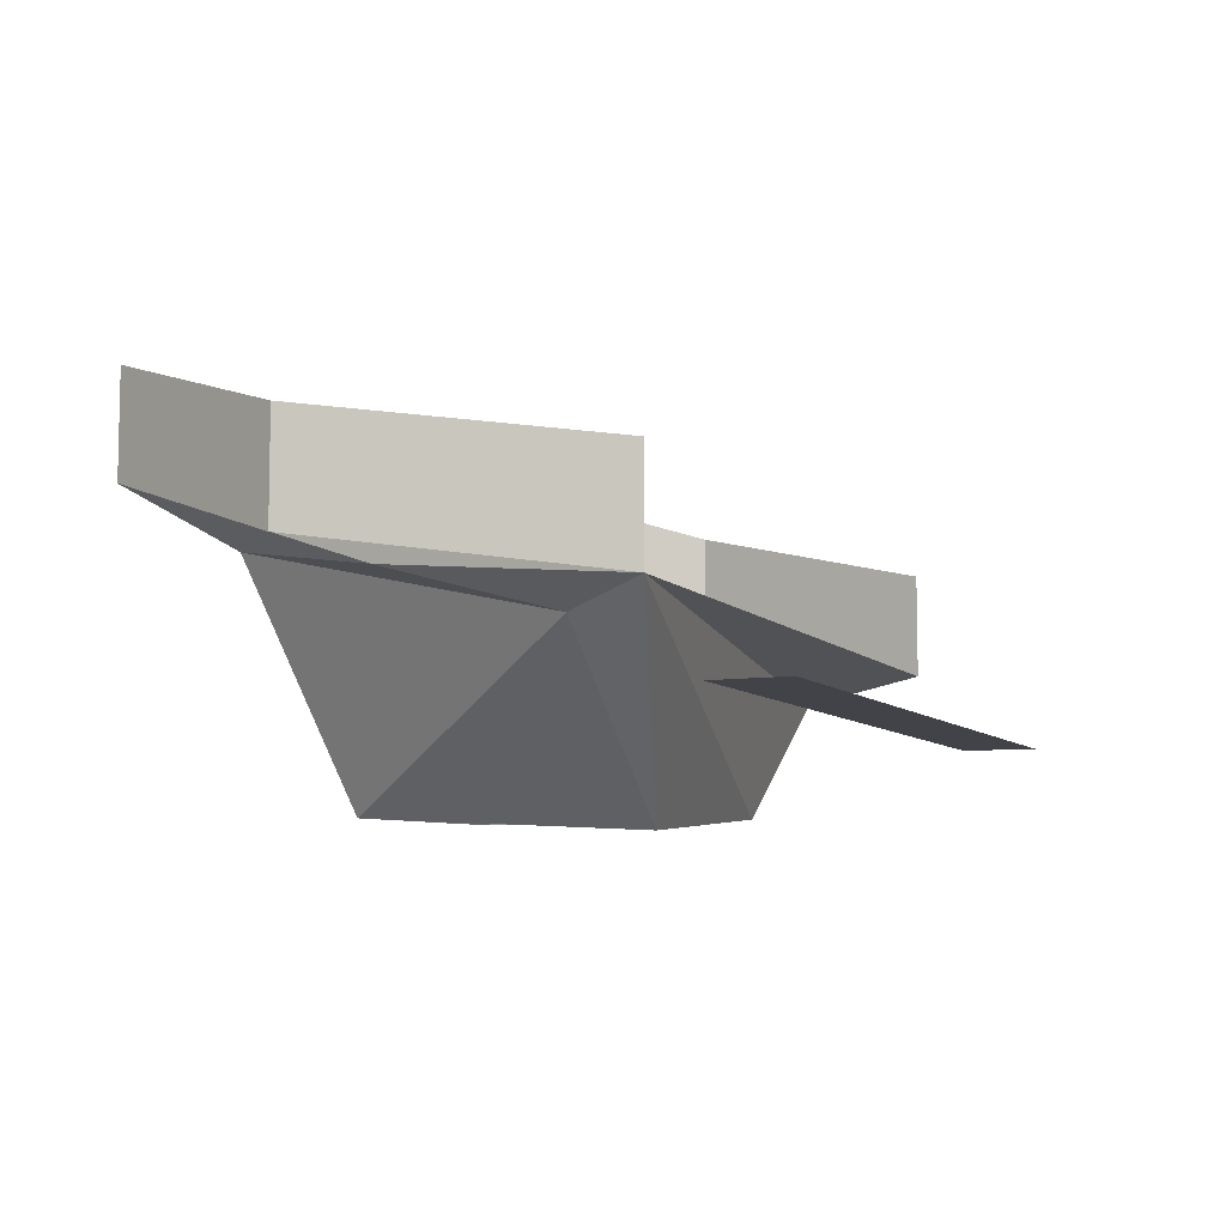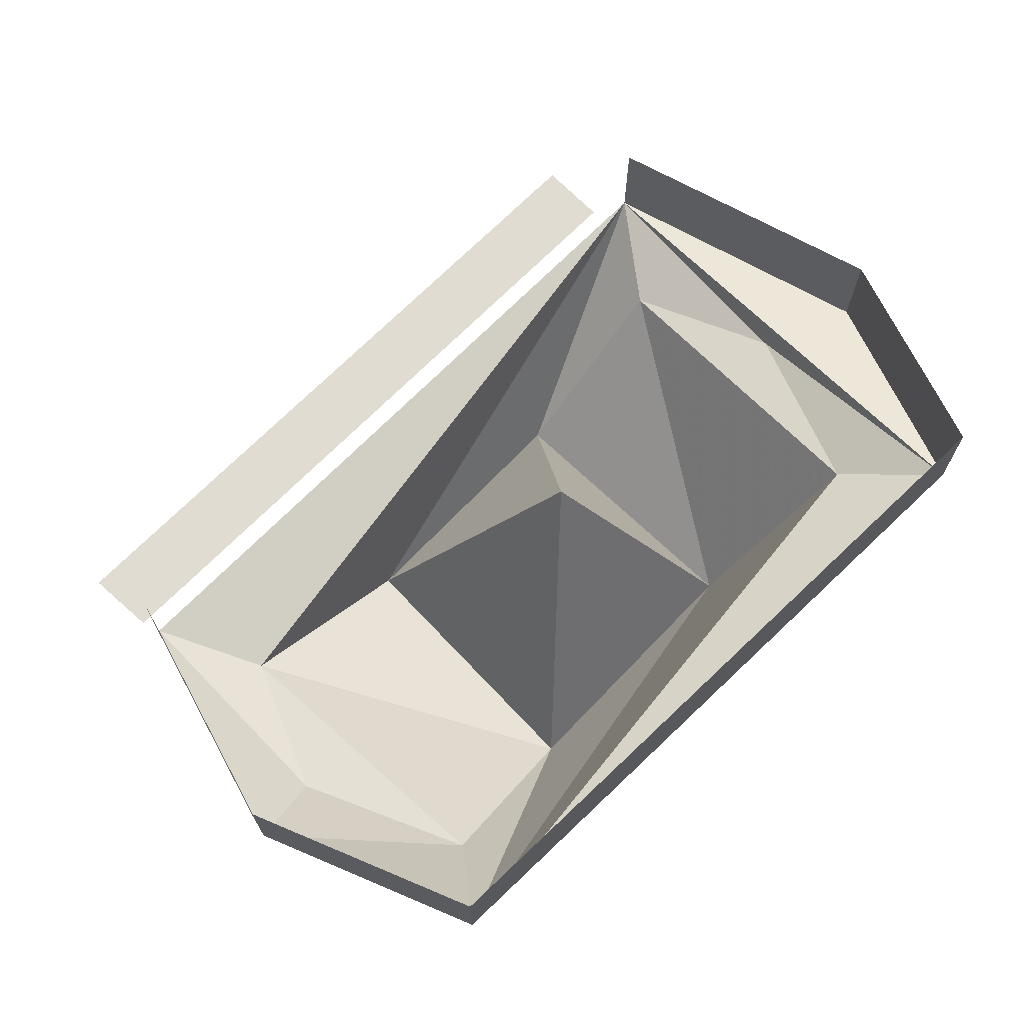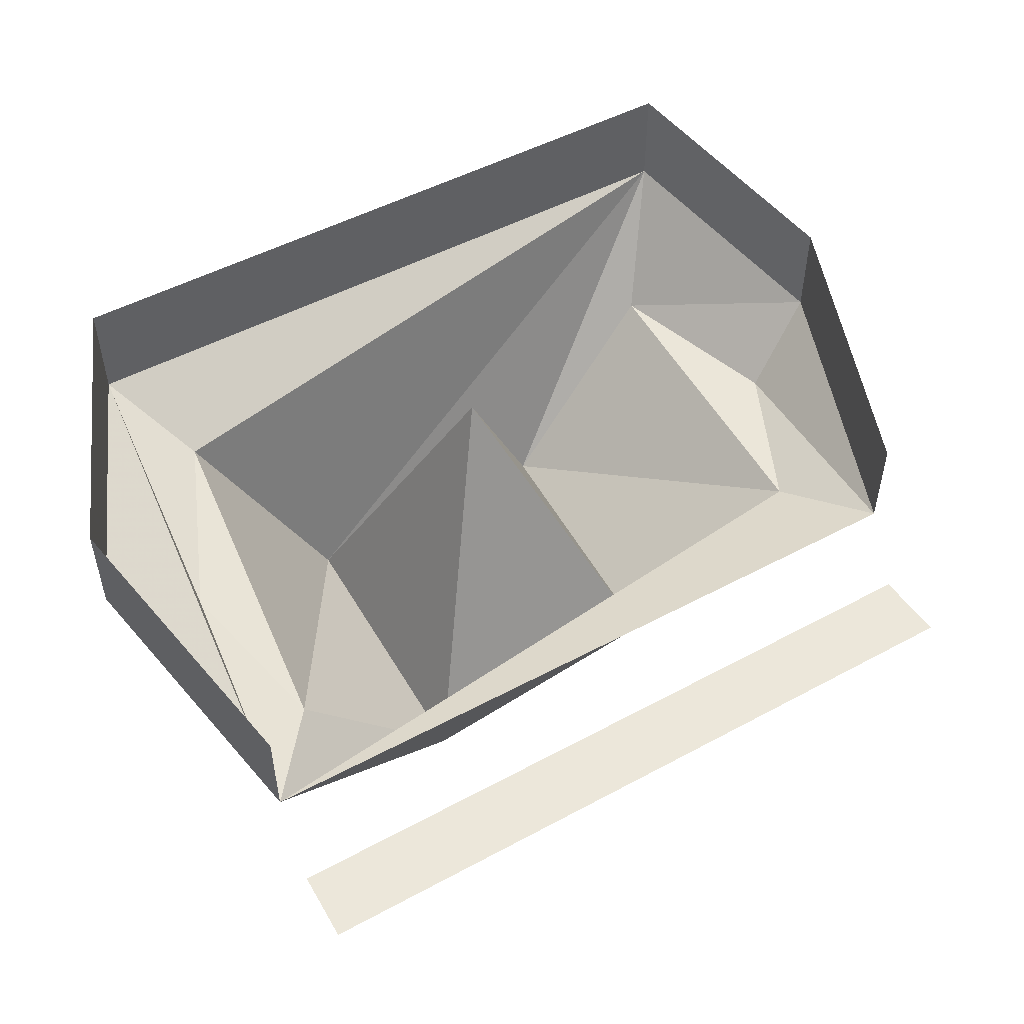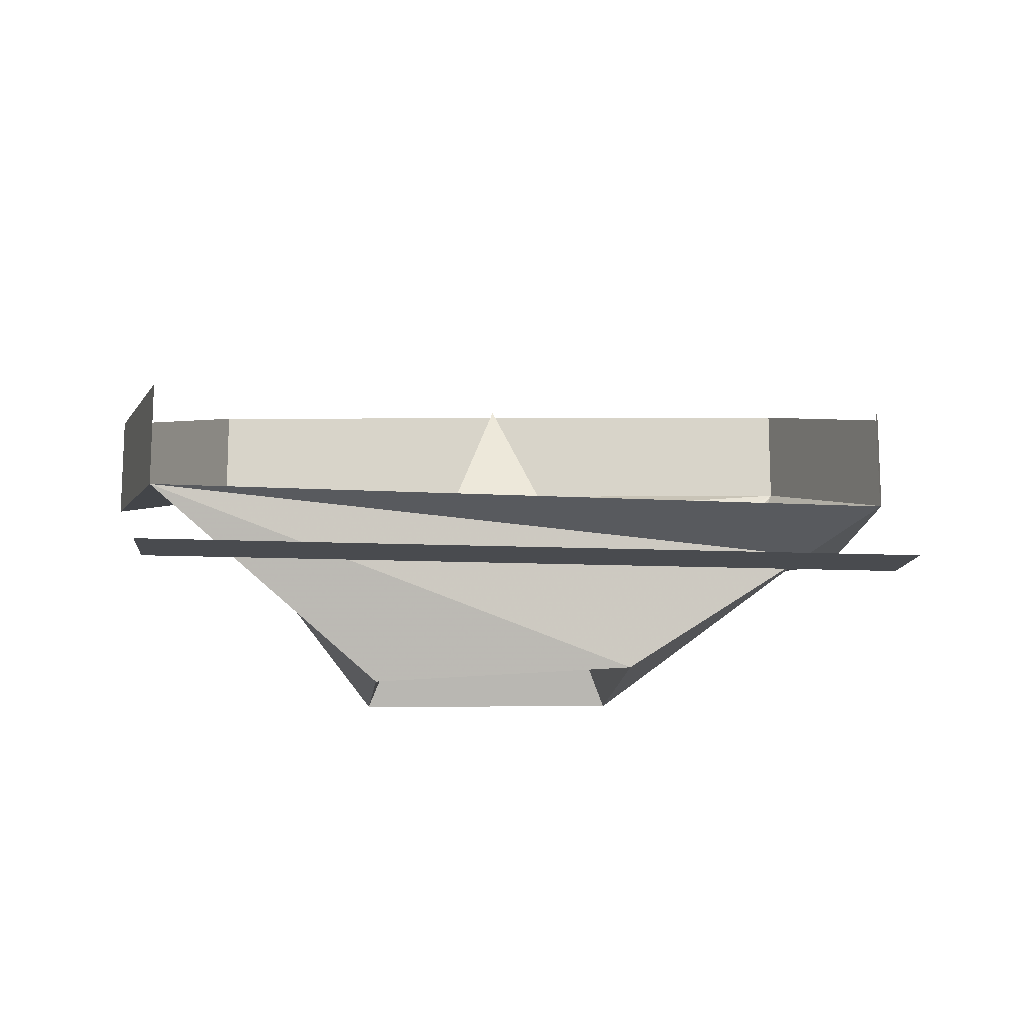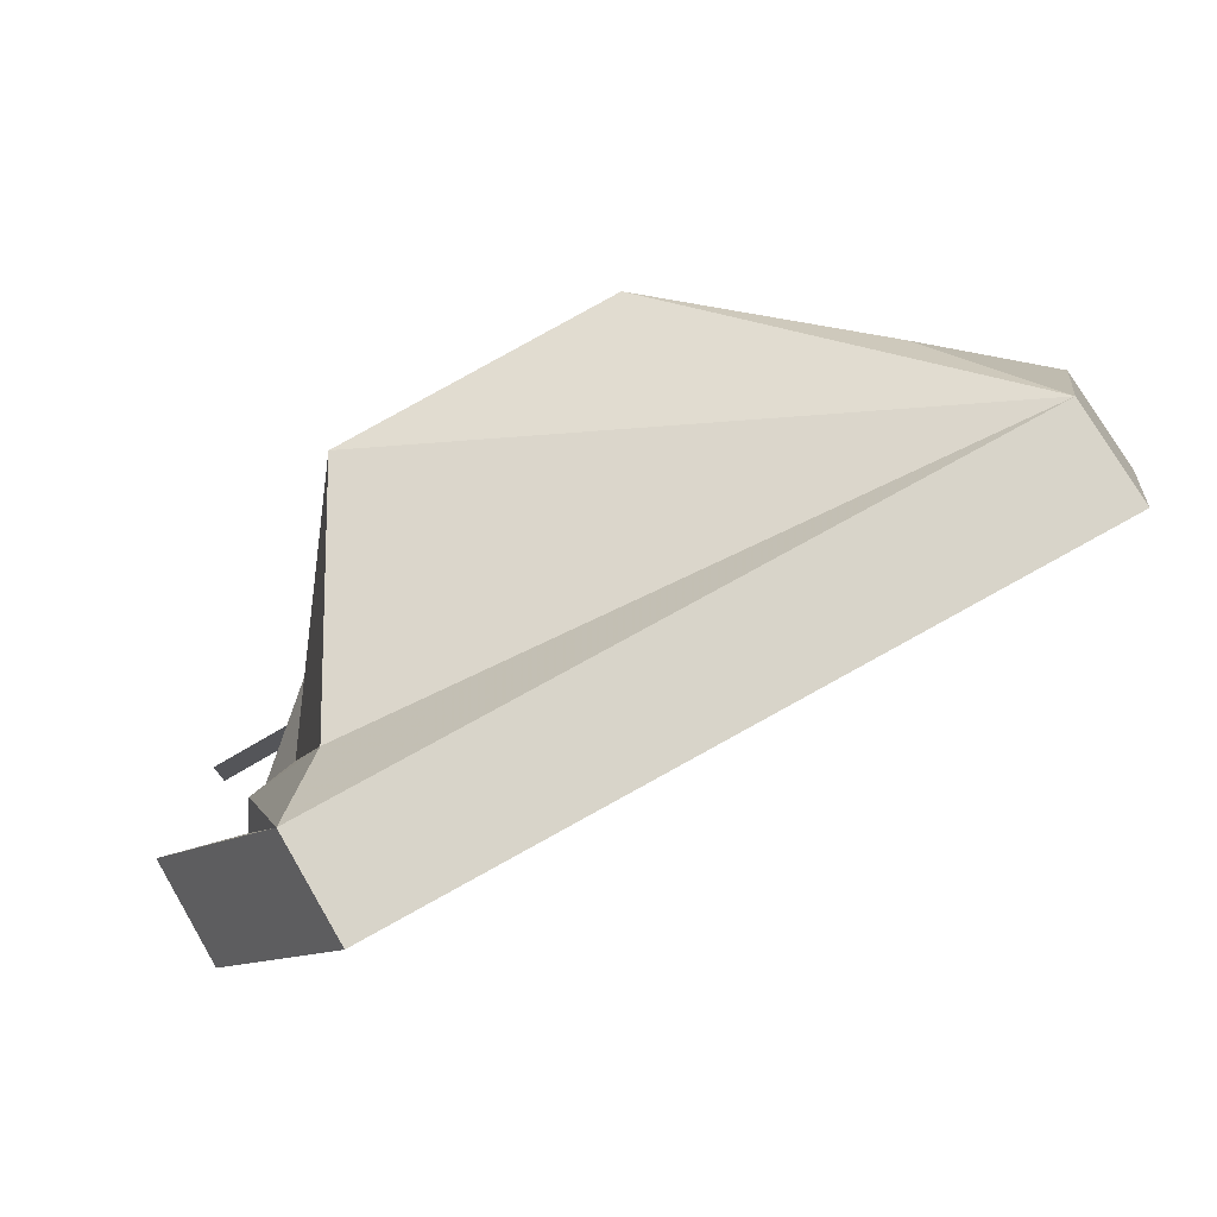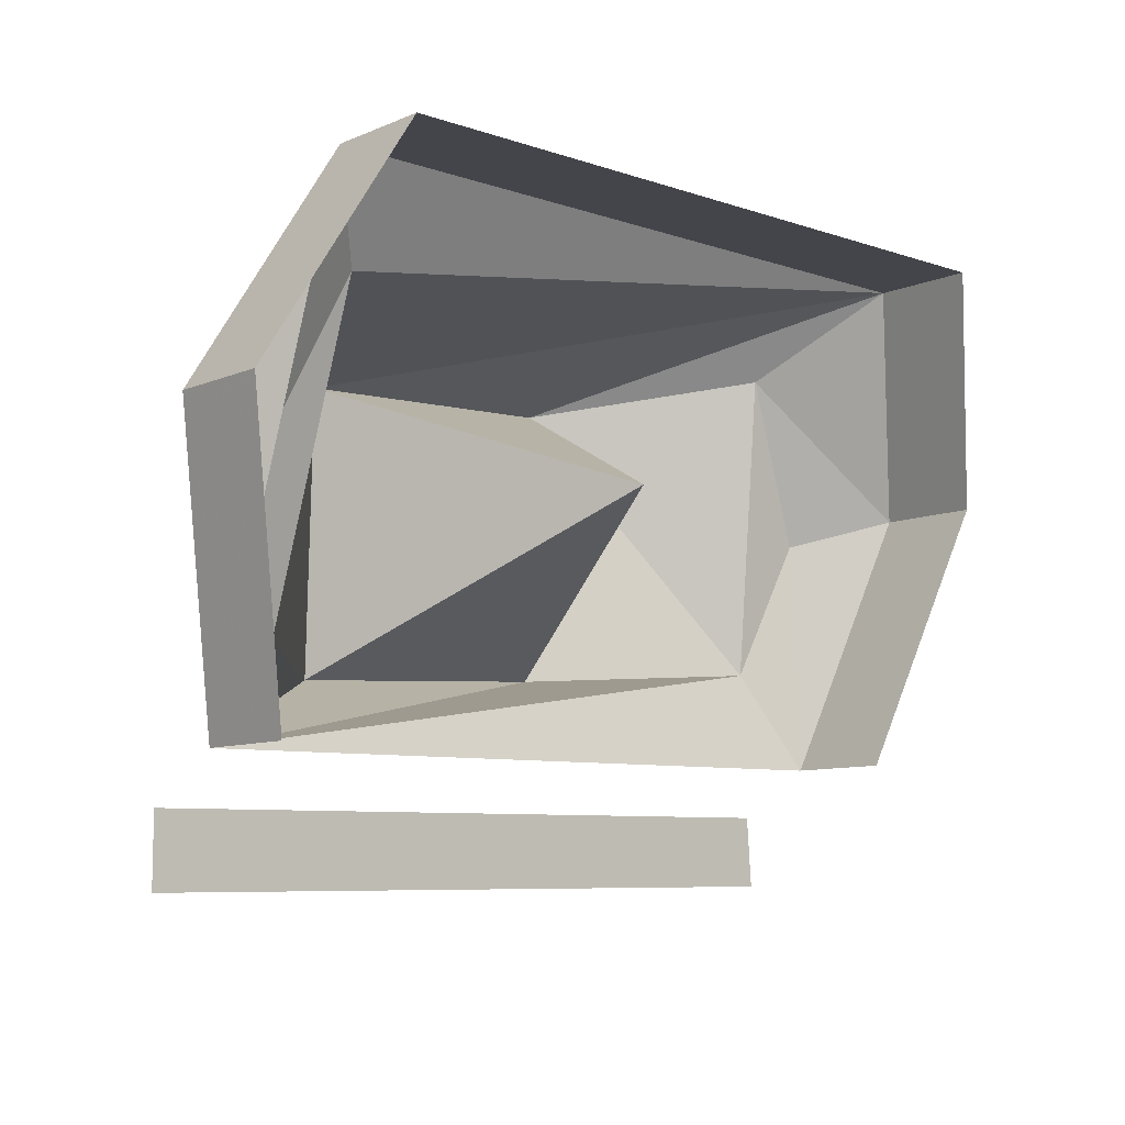
<metadata>
{"format":"obj","ext":"obj","renderer":"f3d","projection":"perspective","resolution":1024,"background":"white","views":[{"elev":-7.6,"azim":114.2,"up":"+Y"},{"elev":69.3,"azim":-44.3,"up":"+Y"},{"elev":51.0,"azim":150.7,"up":"+Y"},{"elev":-13.8,"azim":175.6,"up":"+Y"},{"elev":75.8,"azim":149.6,"up":"+Z"},{"elev":-9.0,"azim":137.8,"up":"+Z"}]}
</metadata>
<code>
v 26 17 41
v 26 37 41
v 12 30 92
v 12 50 92
v 28 43 135
v 28 63 135
v 161 40 136
v 161 60 136
v 181 26 94
v 181 46 94
v 169 18 38
v 169 38 38
v 26 2 32
v 26 22 32
v 169 2 29
v 169 22 29
v 169 2 15
v 169 22 15
v 25 2 18
v 25 22 18
v 37 11 60
v 37 31 60
v 26 15 87
v 26 35 87
v 40 19 119
v 40 39 119
v 155 15 57
v 155 35 57
v 164 23 86
v 164 43 86
v 150 29 119
v 150 49 119
v 74 -13 58
v 74 6 58
v 73 -13 112
v 73 7 112
v 126 -14 110
v 126 5 110
v 125 -17 55
v 125 2 55
v 100 48 86
v 100 68 86
o newobject
f 1 4 3
f 1 2 4
f 3 4 1
f 4 2 1
o newobject
f 3 6 5
f 3 4 6
f 5 6 3
f 6 4 3
o newobject
f 5 8 7
f 5 6 8
f 7 8 5
f 8 6 5
o newobject
f 7 10 9
f 7 8 10
f 9 10 7
f 10 8 7
o newobject
f 9 12 11
f 9 10 12
f 11 12 9
f 12 10 9
o newobject
f 1 3 23
f 23 3 1
o newobject
f 1 11 21
f 21 11 1
o newobject
f 1 21 23
f 23 21 1
o newobject
f 3 5 25
f 25 5 3
o newobject
f 3 23 25
f 25 23 3
o newobject
f 5 7 31
f 31 7 5
o newobject
f 5 25 35
f 35 25 5
o newobject
f 5 31 37
f 37 31 5
o newobject
f 5 35 37
f 37 35 5
o newobject
f 7 9 11
f 11 9 7
o newobject
f 7 31 29
f 29 31 7
o newobject
f 7 11 29
f 29 11 7
o newobject
f 11 27 29
f 29 27 11
o newobject
f 11 27 39
f 39 27 11
o newobject
f 11 21 33
f 33 21 11
o newobject
f 11 33 39
f 39 33 11
o newobject
f 13 15 17
f 17 15 13
o newobject
f 13 19 17
f 17 19 13
o newobject
f 21 23 25
f 25 23 21
o newobject
f 21 33 35
f 35 33 21
o newobject
f 21 25 35
f 35 25 21
o newobject
f 27 29 31
f 31 29 27
o newobject
f 27 39 37
f 37 39 27
o newobject
f 27 31 37
f 37 31 27
o newobject
f 33 35 41
f 41 35 33
o newobject
f 33 41 39
f 39 41 33
o newobject
f 35 37 41
f 41 37 35
o newobject
f 37 39 41
f 41 39 37

</code>
